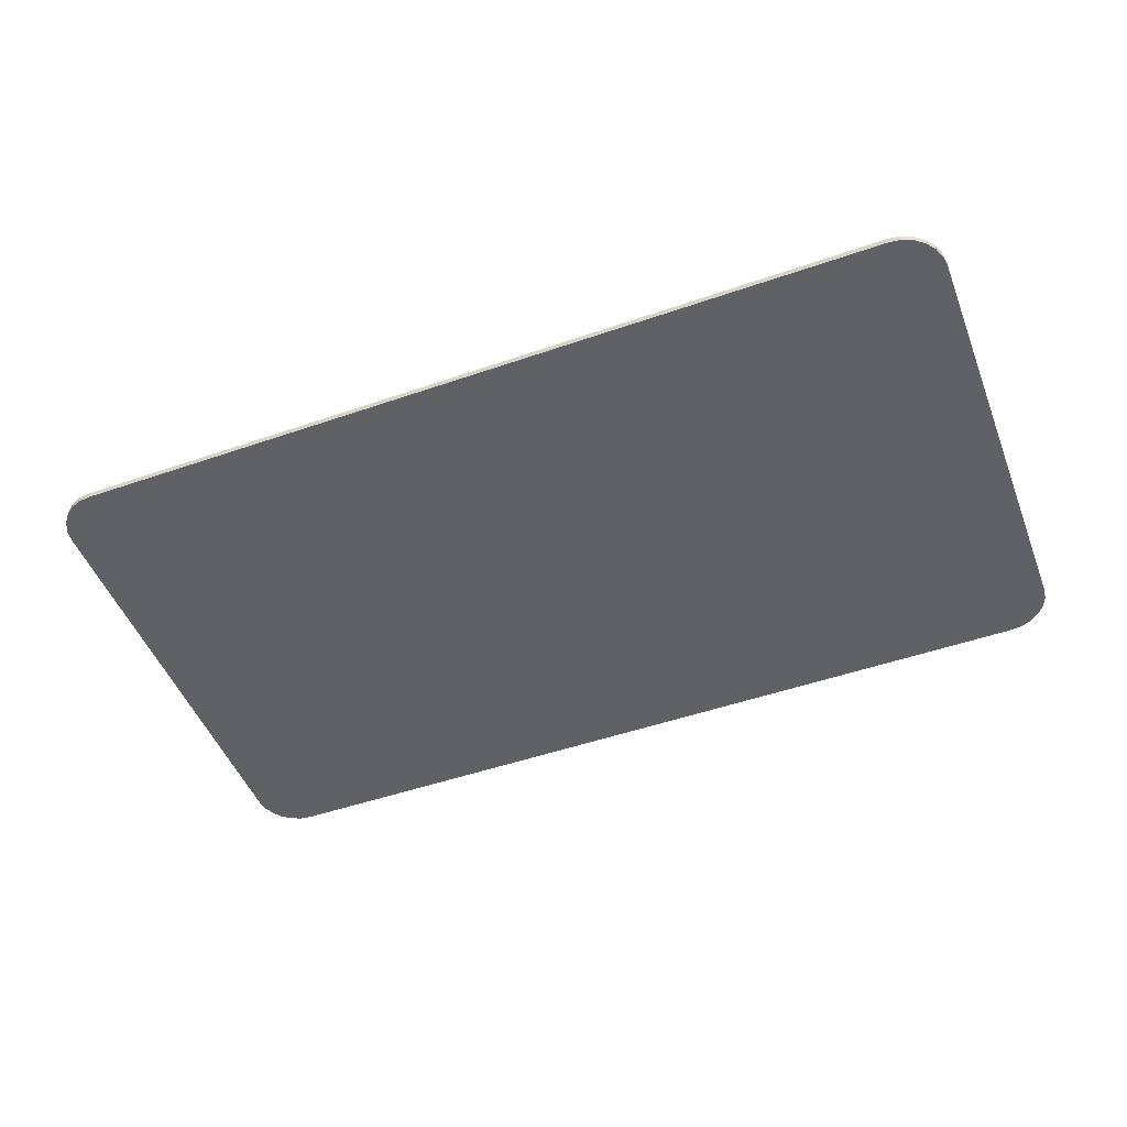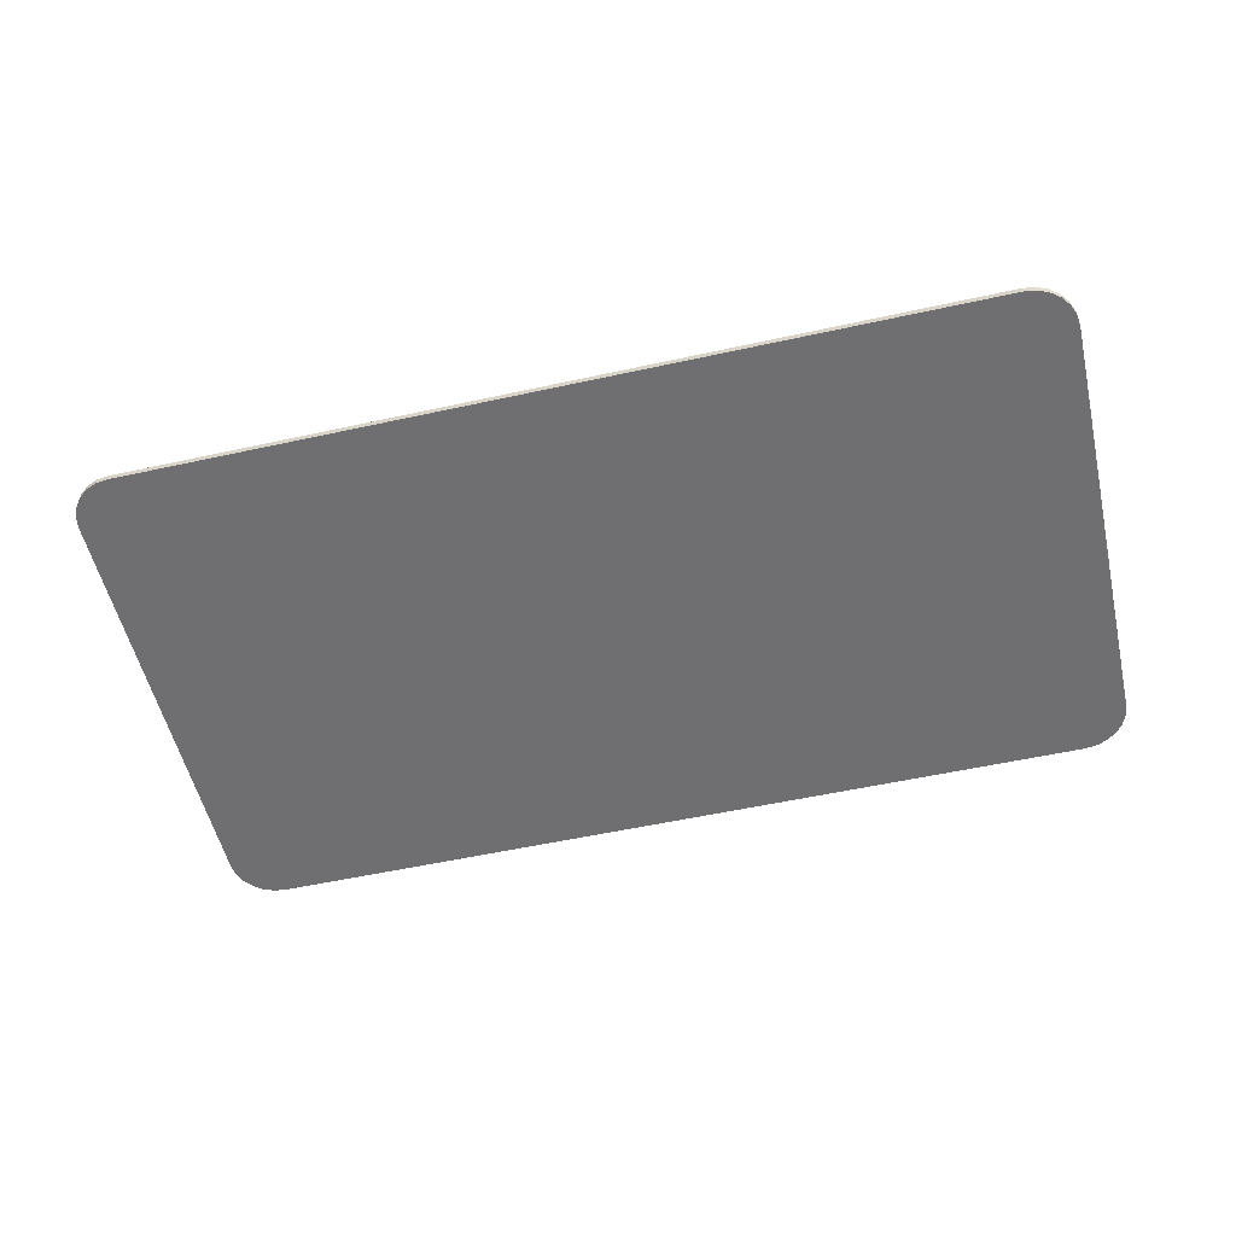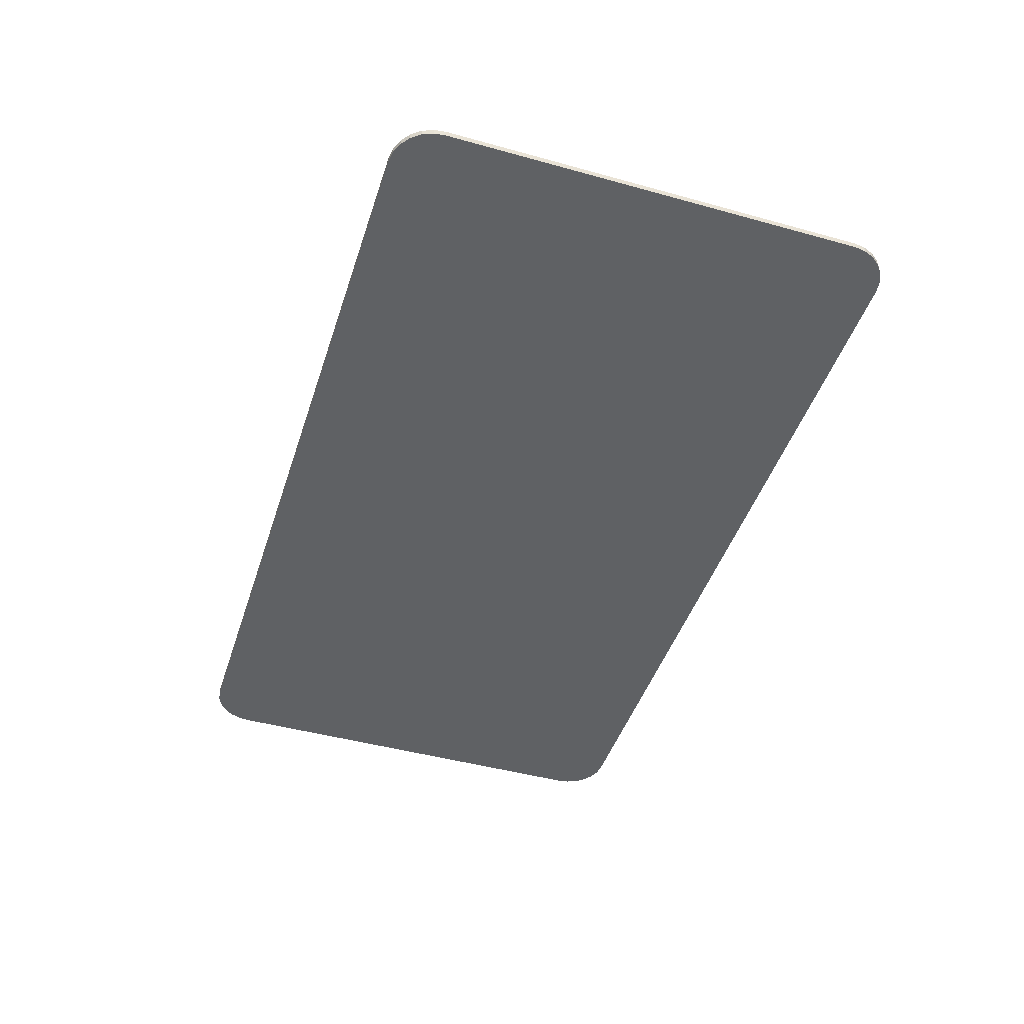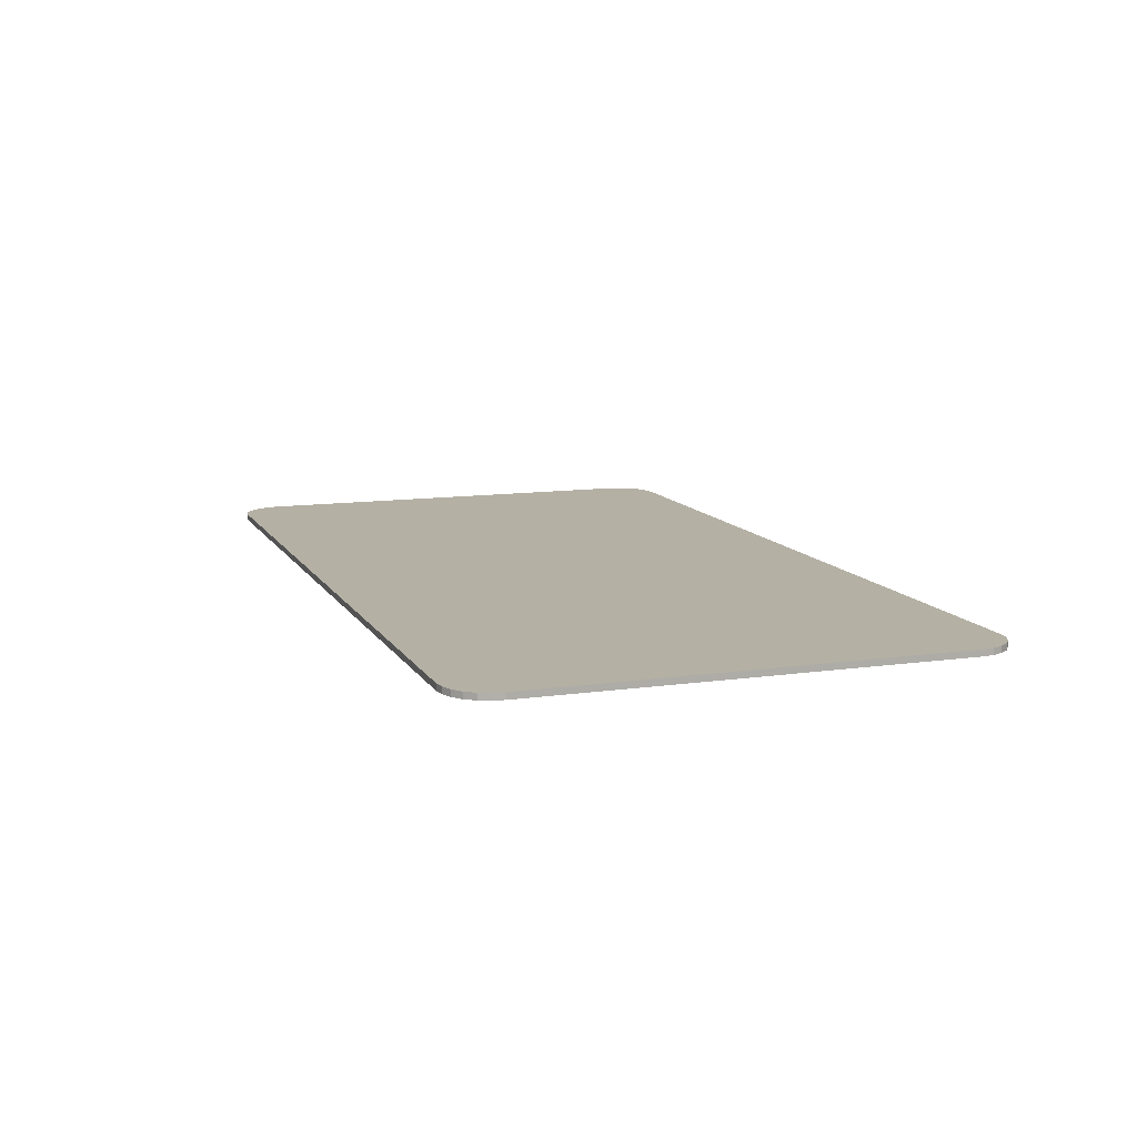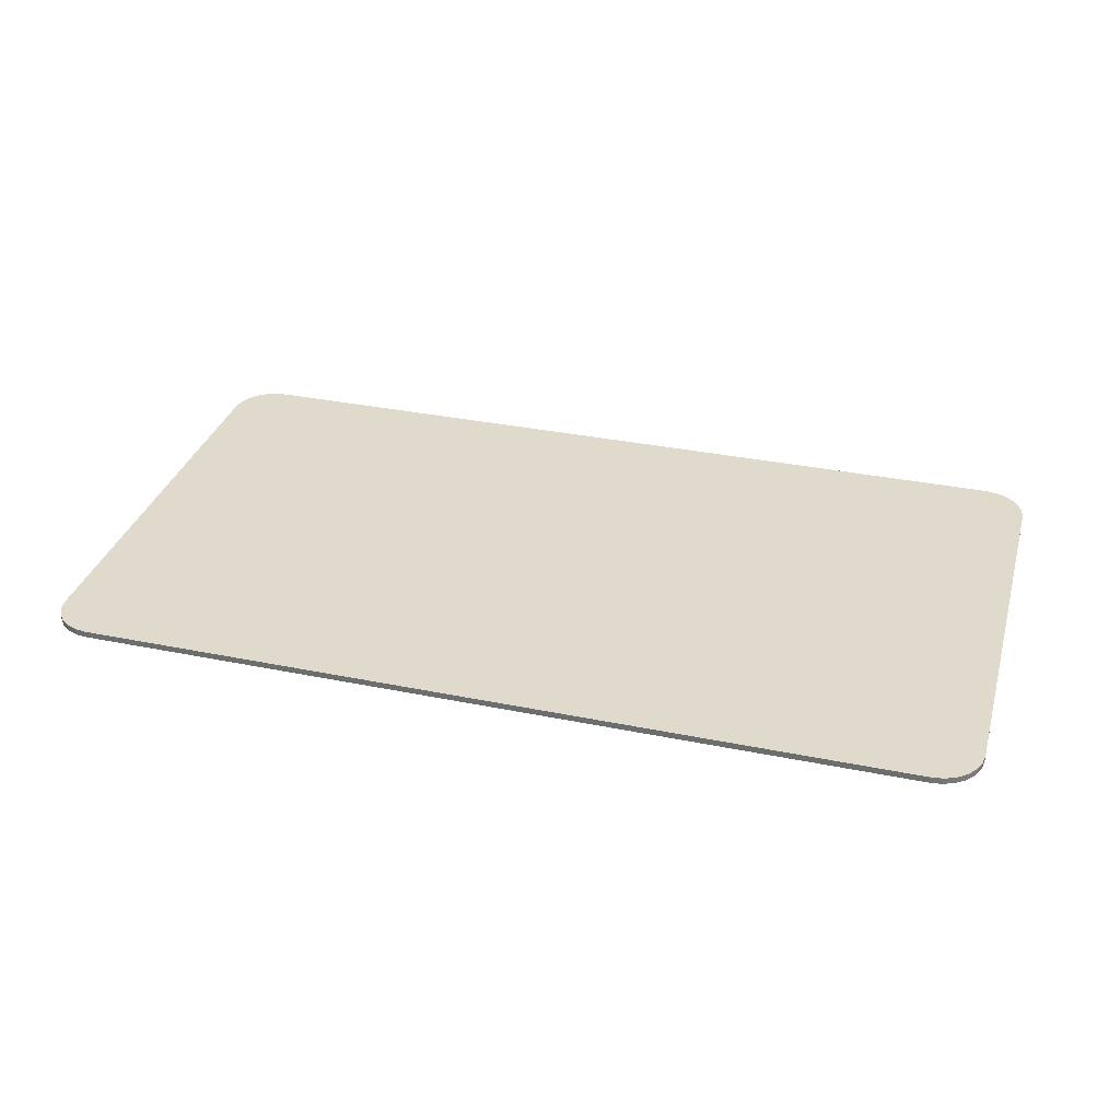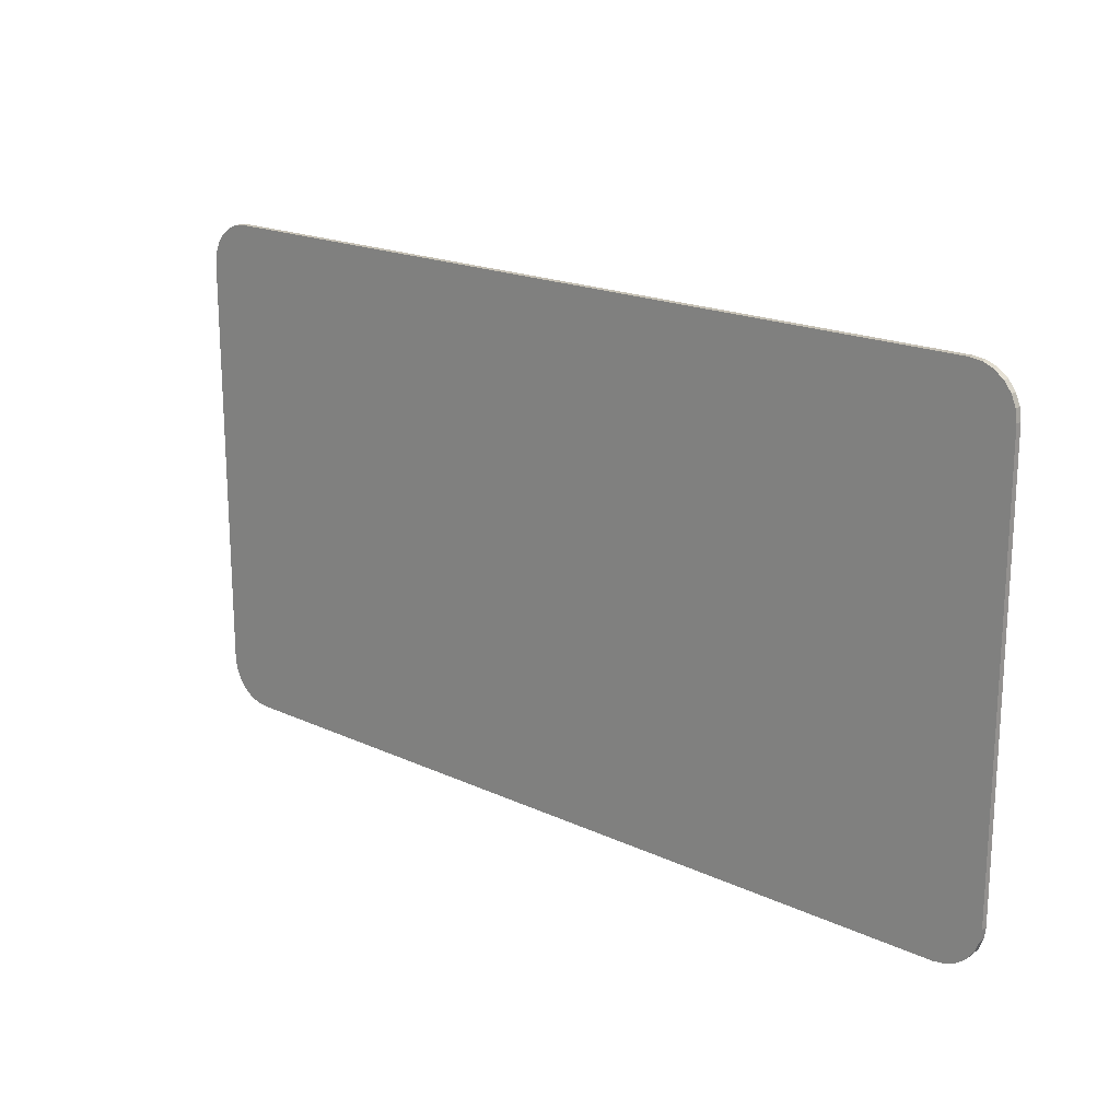
<metadata>
{"format":"obj","ext":"obj","renderer":"f3d","projection":"perspective","resolution":1024,"background":"white","views":[{"elev":-49.2,"azim":21.0,"up":"+Y"},{"elev":-54.7,"azim":13.1,"up":"+Y"},{"elev":-45.5,"azim":72.3,"up":"+Y"},{"elev":11.4,"azim":70.7,"up":"+Y"},{"elev":33.1,"azim":-164.3,"up":"+Y"},{"elev":18.8,"azim":41.5,"up":"+Z"}]}
</metadata>
<code>
g PopupBg
v 0.006731 -0.0001 -0.004026
v 0.00655 -0.0001 -0.00405
v -0.00655 -0.0001 -0.00405
v -0.006731 -0.0001 -0.004026
v 0.0069 -0.0001 -0.003956
v -0.0069 -0.0001 -0.003956
v 0.007045 -0.0001 -0.003845
v -0.007045 -0.0001 -0.003845
v 0.007156 -0.0001 -0.0037
v -0.007156 -0.0001 -0.0037
v 0.007226 -0.0001 -0.003531
v -0.007226 -0.0001 -0.003531
v 0.00725 -0.0001 -0.00335
v -0.00725 -0.0001 -0.00335
v 0.00725 -0.0001 0.00335
v -0.00725 -0.0001 0.00335
v 0.007226 -0.0001 0.003531
v -0.007226 -0.0001 0.003531
v 0.007156 -0.0001 0.0037
v -0.007156 -0.0001 0.0037
v 0.007045 -0.0001 0.003845
v -0.007045 -0.0001 0.003845
v 0.0069 -0.0001 0.003956
v -0.0069 -0.0001 0.003956
v 0.006731 -0.0001 0.004026
v -0.006731 -0.0001 0.004026
v 0.00655 -0.0001 0.00405
v -0.00655 -0.0001 0.00405
v 0.00725 0 -0.00335
v 0.00725 -0.0001 -0.00335
v 0.00725 -0.0001 0.00335
v 0.00725 0 0.00335
v 0.00655 0 0.00405
v 0.00655 -0.0001 0.00405
v -0.00655 -0.0001 0.00405
v -0.00655 0 0.00405
v 0.00725 -0.0001 0.00335
v 0.007226 -0.0001 0.003531
v 0.007226 0 0.003531
v 0.00725 0 0.00335
v 0.007226 -0.0001 0.003531
v 0.007156 -0.0001 0.0037
v 0.007156 0 0.0037
v 0.007226 0 0.003531
v 0.007156 -0.0001 0.0037
v 0.007045 -0.0001 0.003845
v 0.007045 0 0.003845
v 0.007156 0 0.0037
v 0.007045 -0.0001 0.003845
v 0.0069 -0.0001 0.003956
v 0.0069 0 0.003956
v 0.007045 0 0.003845
v 0.0069 -0.0001 0.003956
v 0.006731 -0.0001 0.004026
v 0.006731 0 0.004026
v 0.0069 0 0.003956
v 0.006731 -0.0001 0.004026
v 0.00655 -0.0001 0.00405
v 0.00655 0 0.00405
v 0.006731 0 0.004026
v -0.00725 0 0.00335
v -0.007226 0 0.003531
v -0.007226 -0.0001 0.003531
v -0.00725 -0.0001 0.00335
v -0.007226 0 0.003531
v -0.007156 0 0.0037
v -0.007156 -0.0001 0.0037
v -0.007226 -0.0001 0.003531
v -0.007156 0 0.0037
v -0.007045 0 0.003845
v -0.007045 -0.0001 0.003845
v -0.007156 -0.0001 0.0037
v -0.007045 0 0.003845
v -0.0069 0 0.003956
v -0.0069 -0.0001 0.003956
v -0.007045 -0.0001 0.003845
v -0.0069 0 0.003956
v -0.006731 0 0.004026
v -0.006731 -0.0001 0.004026
v -0.0069 -0.0001 0.003956
v -0.006731 0 0.004026
v -0.00655 0 0.00405
v -0.00655 -0.0001 0.00405
v -0.006731 -0.0001 0.004026
v -0.006731 0 -0.004026
v -0.00655 0 -0.00405
v 0.00655 0 -0.00405
v 0.006731 0 -0.004026
v -0.0069 0 -0.003956
v 0.0069 0 -0.003956
v -0.007045 0 -0.003845
v 0.007045 0 -0.003845
v -0.007156 0 -0.0037
v 0.007156 0 -0.0037
v -0.007226 0 -0.003531
v 0.007226 0 -0.003531
v -0.00725 0 -0.00335
v 0.00725 0 -0.00335
v -0.00725 0 0.00335
v 0.00725 0 0.00335
v -0.007226 0 0.003531
v 0.007226 0 0.003531
v -0.007156 0 0.0037
v 0.007156 0 0.0037
v -0.007045 0 0.003845
v 0.007045 0 0.003845
v -0.0069 0 0.003956
v 0.0069 0 0.003956
v -0.006731 0 0.004026
v 0.006731 0 0.004026
v -0.00655 0 0.00405
v 0.00655 0 0.00405
v 0.00725 0 -0.00335
v 0.007226 0 -0.003531
v 0.007226 -0.0001 -0.003531
v 0.00725 -0.0001 -0.00335
v 0.007226 0 -0.003531
v 0.007156 0 -0.0037
v 0.007156 -0.0001 -0.0037
v 0.007226 -0.0001 -0.003531
v 0.007156 0 -0.0037
v 0.007045 0 -0.003845
v 0.007045 -0.0001 -0.003845
v 0.007156 -0.0001 -0.0037
v 0.007045 0 -0.003845
v 0.0069 0 -0.003956
v 0.0069 -0.0001 -0.003956
v 0.007045 -0.0001 -0.003845
v 0.0069 0 -0.003956
v 0.006731 0 -0.004026
v 0.006731 -0.0001 -0.004026
v 0.0069 -0.0001 -0.003956
v 0.006731 0 -0.004026
v 0.00655 0 -0.00405
v 0.00655 -0.0001 -0.00405
v 0.006731 -0.0001 -0.004026
v -0.00655 0 -0.00405
v -0.00655 -0.0001 -0.00405
v 0.00655 -0.0001 -0.00405
v 0.00655 0 -0.00405
v -0.00725 -0.0001 -0.00335
v -0.007226 -0.0001 -0.003531
v -0.007226 0 -0.003531
v -0.00725 0 -0.00335
v -0.007226 -0.0001 -0.003531
v -0.007156 -0.0001 -0.0037
v -0.007156 0 -0.0037
v -0.007226 0 -0.003531
v -0.007156 -0.0001 -0.0037
v -0.007045 -0.0001 -0.003845
v -0.007045 0 -0.003845
v -0.007156 0 -0.0037
v -0.007045 -0.0001 -0.003845
v -0.0069 -0.0001 -0.003956
v -0.0069 0 -0.003956
v -0.007045 0 -0.003845
v -0.0069 -0.0001 -0.003956
v -0.006731 -0.0001 -0.004026
v -0.006731 0 -0.004026
v -0.0069 0 -0.003956
v -0.006731 -0.0001 -0.004026
v -0.00655 -0.0001 -0.00405
v -0.00655 0 -0.00405
v -0.006731 0 -0.004026
v -0.00725 0 0.00335
v -0.00725 -0.0001 0.00335
v -0.00725 -0.0001 -0.00335
v -0.00725 0 -0.00335
g PopupBg_0
f 3 2 1
f 1 4 3
f 1 5 4
f 5 6 4
f 5 7 6
f 7 8 6
f 7 9 8
f 9 10 8
f 9 11 10
f 11 12 10
f 11 13 12
f 13 14 12
f 13 15 14
f 15 16 14
f 15 17 16
f 17 18 16
f 17 19 18
f 19 20 18
f 19 21 20
f 21 22 20
f 21 23 22
f 23 24 22
f 23 25 24
f 25 26 24
f 25 27 26
f 27 28 26
f 31 30 29
f 32 31 29
f 35 34 33
f 36 35 33
f 39 38 37
f 40 39 37
f 43 42 41
f 44 43 41
f 47 46 45
f 48 47 45
f 51 50 49
f 52 51 49
f 55 54 53
f 56 55 53
f 59 58 57
f 60 59 57
f 63 62 61
f 64 63 61
f 67 66 65
f 68 67 65
f 71 70 69
f 72 71 69
f 75 74 73
f 76 75 73
f 79 78 77
f 80 79 77
f 83 82 81
f 84 83 81
f 87 86 85
f 85 88 87
f 85 89 88
f 89 90 88
f 89 91 90
f 91 92 90
f 91 93 92
f 93 94 92
f 93 95 94
f 95 96 94
f 95 97 96
f 97 98 96
f 97 99 98
f 99 100 98
f 99 101 100
f 101 102 100
f 101 103 102
f 103 104 102
f 103 105 104
f 105 106 104
f 105 107 106
f 107 108 106
f 107 109 108
f 109 110 108
f 109 111 110
f 111 112 110
f 115 114 113
f 116 115 113
f 119 118 117
f 120 119 117
f 123 122 121
f 124 123 121
f 127 126 125
f 128 127 125
f 131 130 129
f 132 131 129
f 135 134 133
f 136 135 133
f 139 138 137
f 140 139 137
f 143 142 141
f 144 143 141
f 147 146 145
f 148 147 145
f 151 150 149
f 152 151 149
f 155 154 153
f 156 155 153
f 159 158 157
f 160 159 157
f 163 162 161
f 164 163 161
f 167 166 165
f 168 167 165

</code>
